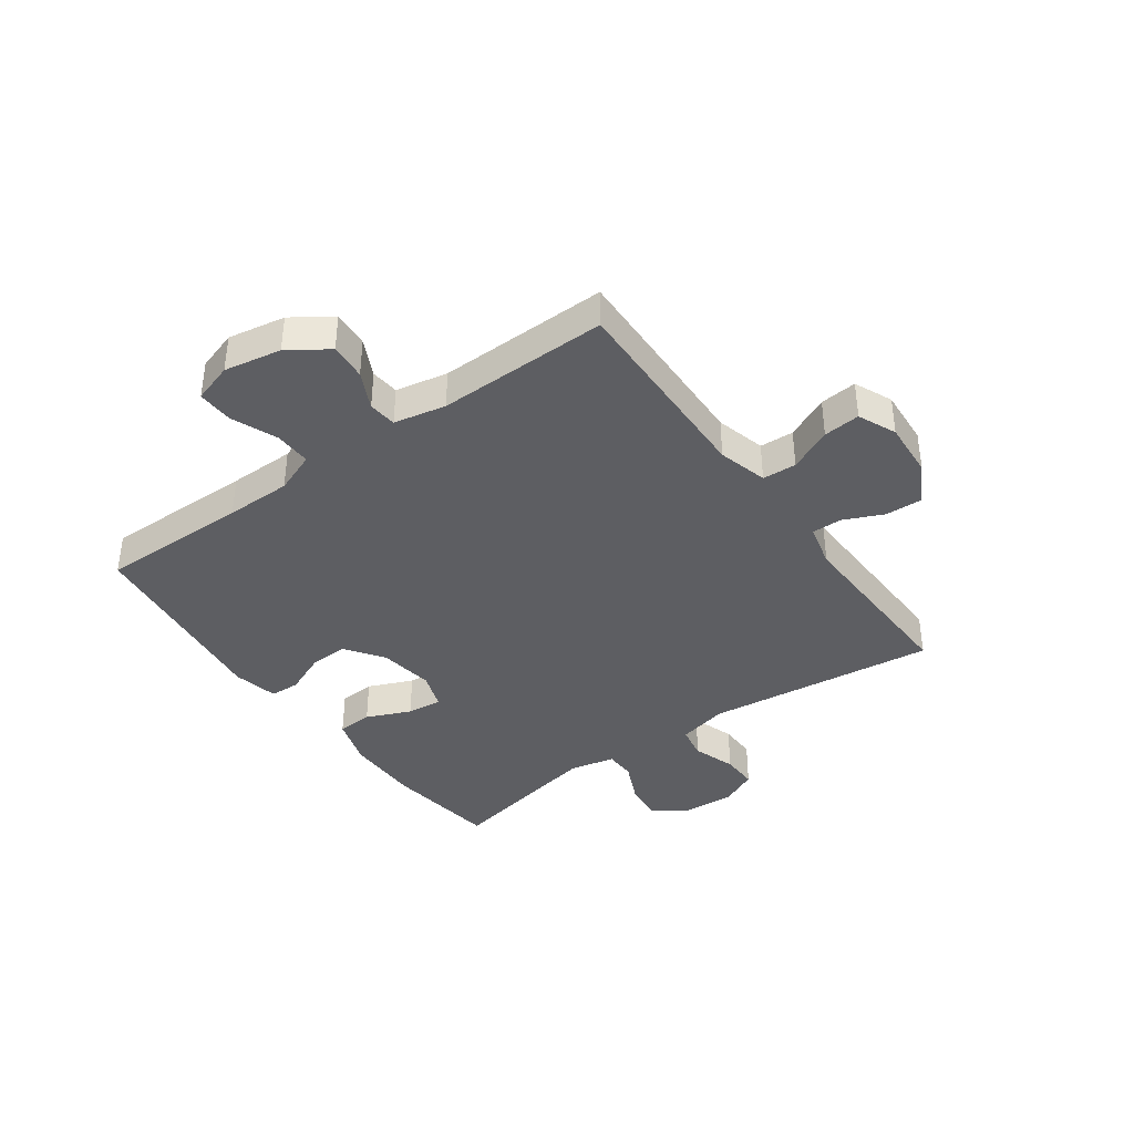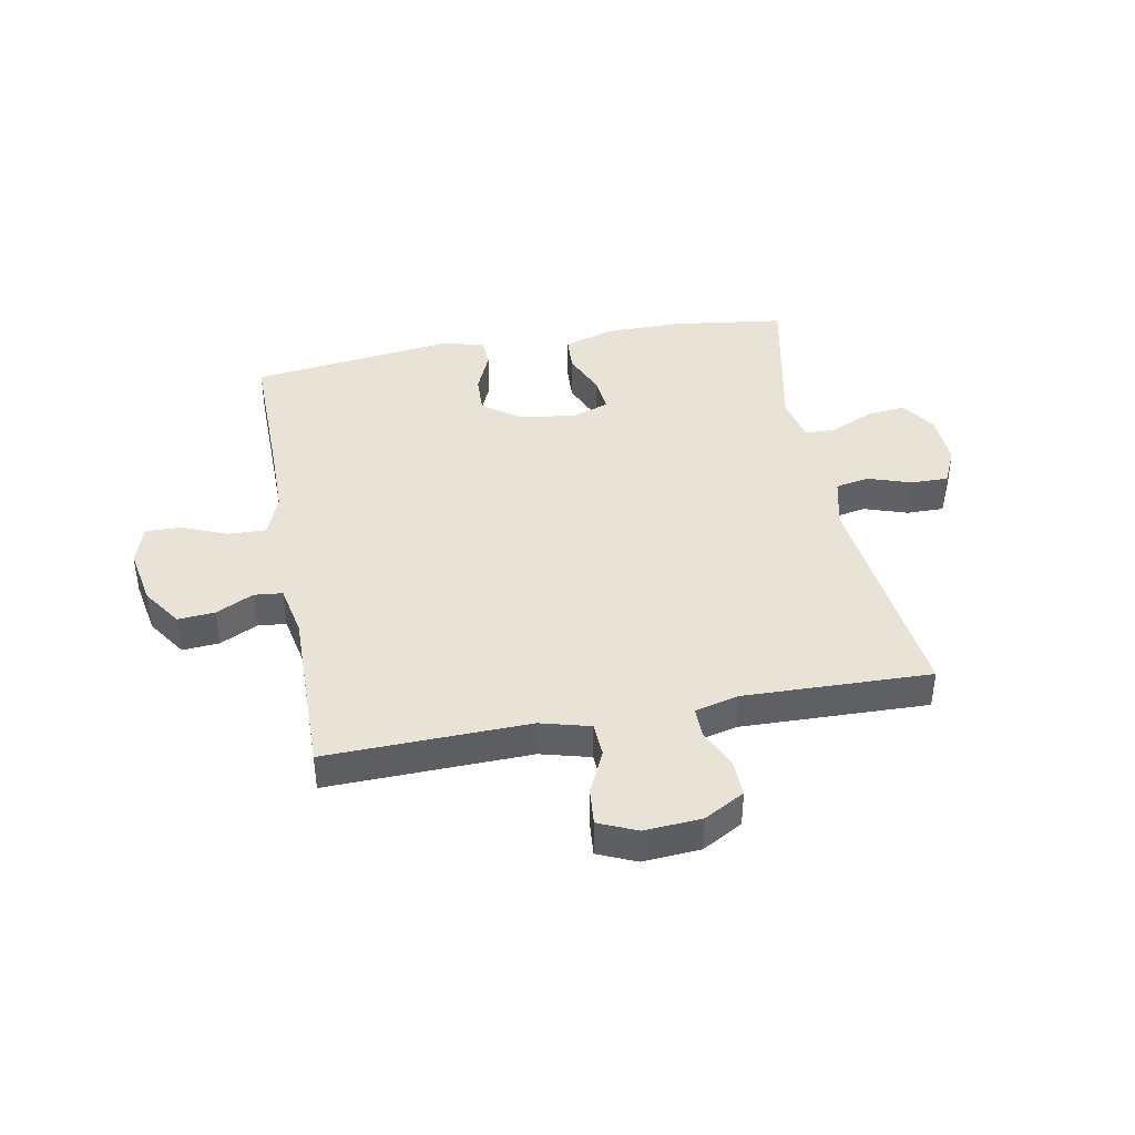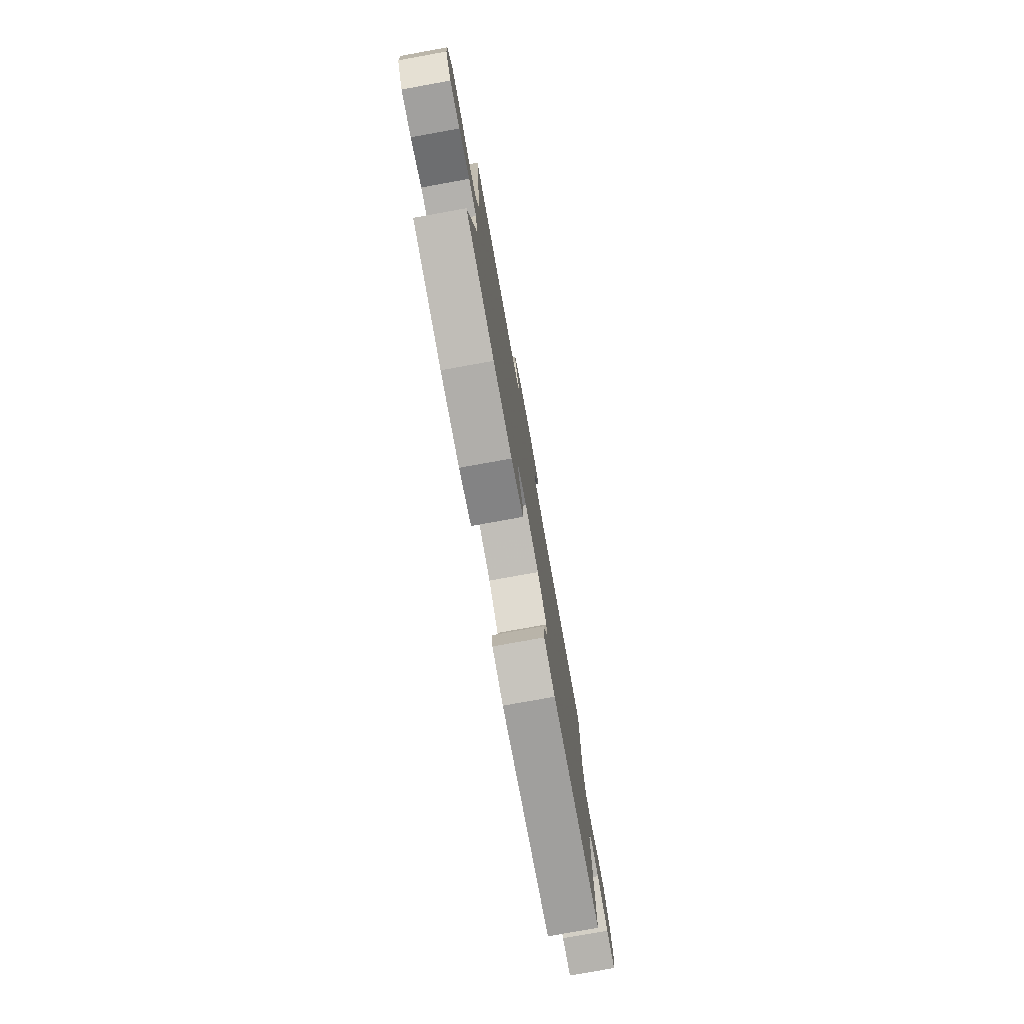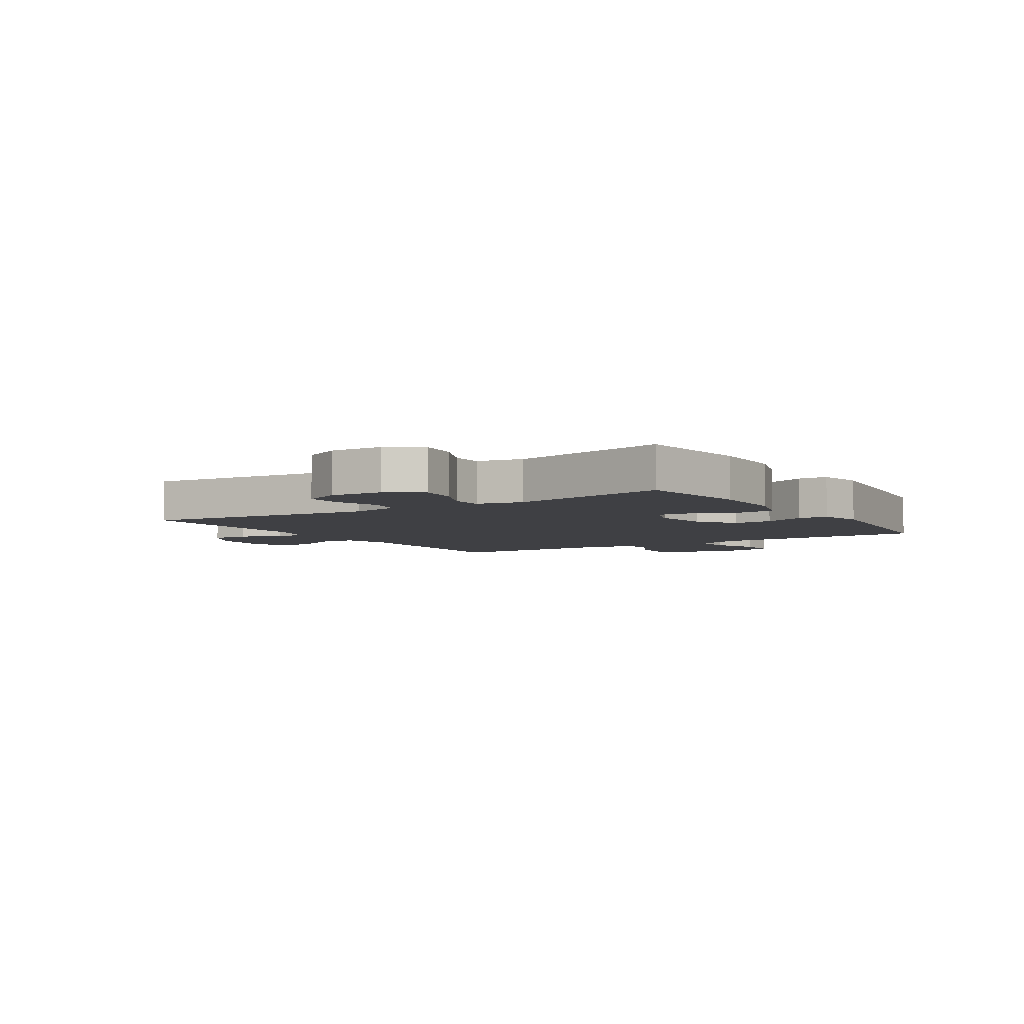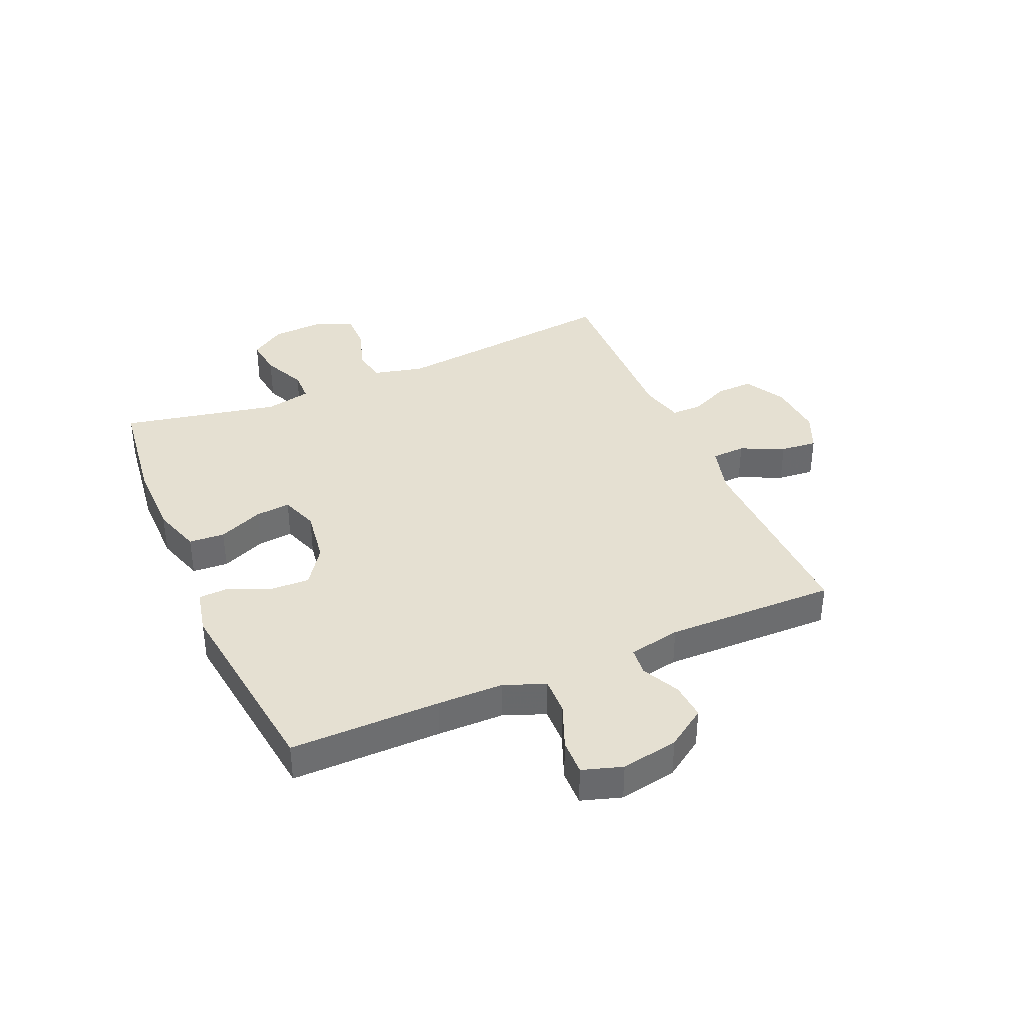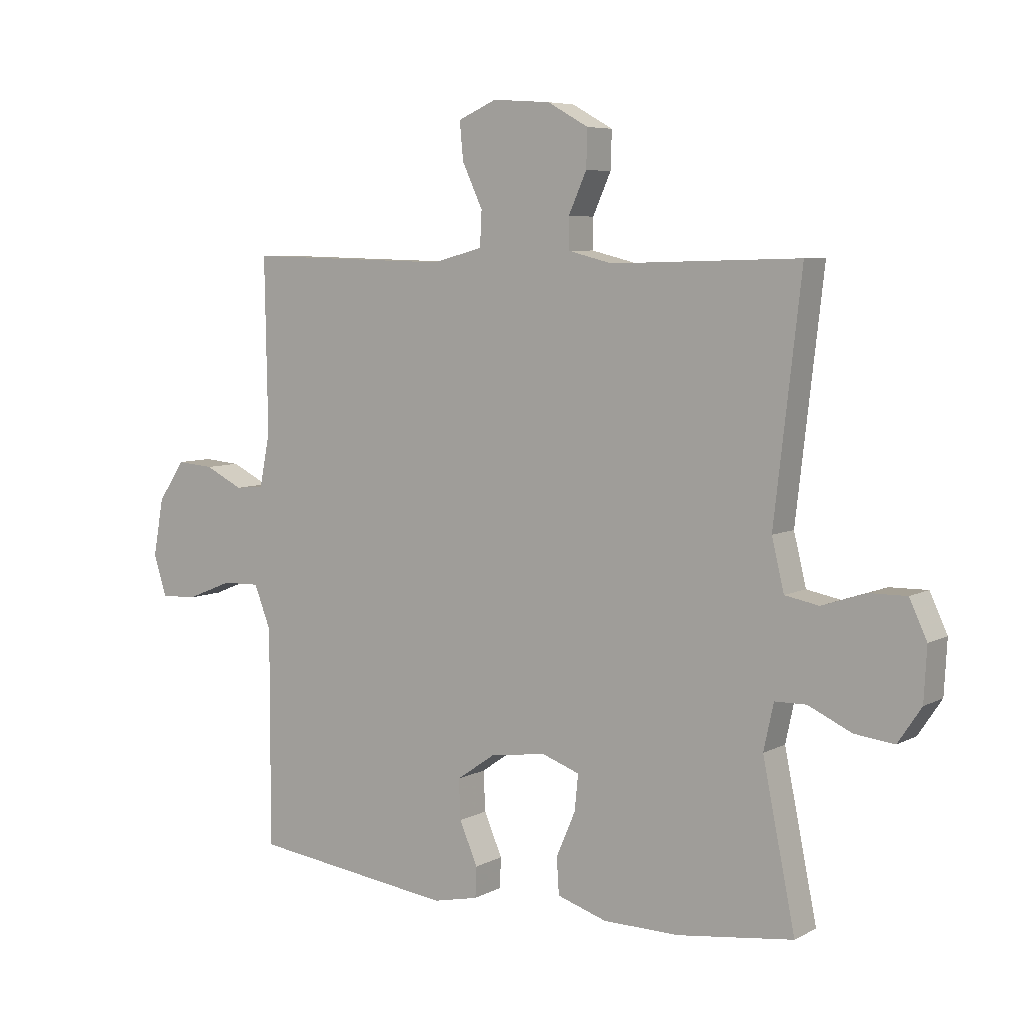
<metadata>
{"format":"obj","ext":"obj","renderer":"f3d","projection":"perspective","resolution":1024,"background":"white","views":[{"elev":-38.8,"azim":-54.3,"up":"+Y"},{"elev":41.4,"azim":-10.6,"up":"+Y"},{"elev":-78.3,"azim":100.2,"up":"+Z"},{"elev":-5.1,"azim":122.8,"up":"+Y"},{"elev":37.6,"azim":-113.5,"up":"+Y"},{"elev":6.5,"azim":34.0,"up":"+Z"}]}
</metadata>
<code>
v -0.5 0.07 -0.5
v -0.498 0.07 -0.24
v -0.499 0.07 -0.126
v -0.527 0.07 -0.054
v -0.592 0.07 -0.056
v -0.671 0.07 -0.088
v -0.733 0.07 -0.09
v -0.755 0.07 -0.021
v -0.737 0.07 0.078
v -0.691 0.07 0.146
v -0.627 0.07 0.141
v -0.562 0.07 0.109
v -0.513 0.07 0.114
v -0.495 0.07 0.204
v -0.5 0.07 0.5
v -0.149 0.07 0.491
v -0.063 0.07 0.514
v -0.06 0.07 0.573
v -0.095 0.07 0.648
v -0.101 0.07 0.712
v -0.035 0.07 0.741
v 0.064 0.07 0.734
v 0.134 0.07 0.695
v 0.132 0.07 0.631
v 0.101 0.07 0.562
v 0.101 0.07 0.51
v 0.177 0.07 0.491
v 0.5 0.07 0.5
v 0.454 0.07 0.099
v 0.475 0.07 0.012
v 0.533 0.07 0.001
v 0.608 0.07 0.026
v 0.672 0.07 0.027
v 0.702 0.07 -0.037
v 0.697 0.07 -0.128
v 0.657 0.07 -0.188
v 0.589 0.07 -0.18
v 0.515 0.07 -0.146
v 0.461 0.07 -0.147
v 0.444 0.07 -0.226
v 0.5 0.07 -0.5
v 0.302 0.07 -0.526
v 0.171 0.07 -0.525
v 0.086 0.07 -0.498
v 0.082 0.07 -0.436
v 0.115 0.07 -0.359
v 0.121 0.07 -0.298
v 0.056 0.07 -0.275
v -0.04 0.07 -0.289
v -0.106 0.07 -0.335
v -0.103 0.07 -0.403
v -0.072 0.07 -0.475
v -0.074 0.07 -0.527
v -0.152 0.07 -0.544
v -0.5 0 -0.5
v -0.498 0 -0.24
v -0.499 0 -0.126
v -0.527 0 -0.054
v -0.592 0 -0.056
v -0.671 0 -0.088
v -0.733 0 -0.09
v -0.755 0 -0.021
v -0.737 0 0.078
v -0.691 0 0.146
v -0.627 0 0.141
v -0.562 0 0.109
v -0.513 0 0.114
v -0.495 0 0.204
v -0.5 0 0.5
v -0.149 0 0.491
v -0.063 0 0.514
v -0.06 0 0.573
v -0.095 0 0.648
v -0.101 0 0.712
v -0.035 0 0.741
v 0.064 0 0.734
v 0.134 0 0.695
v 0.132 0 0.631
v 0.101 0 0.562
v 0.101 0 0.51
v 0.177 0 0.491
v 0.5 0 0.5
v 0.454 0 0.099
v 0.475 0 0.012
v 0.533 0 0.001
v 0.608 0 0.026
v 0.672 0 0.027
v 0.702 0 -0.037
v 0.697 0 -0.128
v 0.657 0 -0.188
v 0.589 0 -0.18
v 0.515 0 -0.146
v 0.461 0 -0.147
v 0.444 0 -0.226
v 0.5 0 -0.5
v 0.302 0 -0.526
v 0.171 0 -0.525
v 0.086 0 -0.498
v 0.082 0 -0.436
v 0.115 0 -0.359
v 0.121 0 -0.298
v 0.056 0 -0.275
v -0.04 0 -0.289
v -0.106 0 -0.335
v -0.103 0 -0.403
v -0.072 0 -0.475
v -0.074 0 -0.527
v -0.152 0 -0.544
f 51 52 53 54
f 50 51 54 1
f 49 50 1 2
f 48 49 2 3
f 43 44 45 46
f 43 46 47
f 40 41 42 43
f 39 40 43 47
f 35 36 37 38
f 35 38 39
f 34 35 39
f 31 32 33 34
f 30 31 34 39
f 29 30 39 47
f 27 28 29 47
f 22 23 24 25
f 22 25 26
f 21 22 26
f 18 19 20 21
f 17 18 21 26
f 16 17 26 27
f 14 15 16
f 13 14 16 27
f 9 10 11 12
f 9 12 13
f 8 9 13
f 5 6 7 8
f 4 5 8 13
f 48 3 4 13
f 13 27 47 48
f 108 107 106 105
f 55 108 105 104
f 56 55 104 103
f 57 56 103 102
f 100 99 98 97
f 101 100 97
f 97 96 95 94
f 101 97 94 93
f 92 91 90 89
f 93 92 89
f 93 89 88
f 88 87 86 85
f 93 88 85 84
f 101 93 84 83
f 101 83 82 81
f 79 78 77 76
f 80 79 76
f 80 76 75
f 75 74 73 72
f 80 75 72 71
f 81 80 71 70
f 70 69 68
f 81 70 68 67
f 66 65 64 63
f 67 66 63
f 67 63 62
f 62 61 60 59
f 67 62 59 58
f 67 58 57 102
f 102 101 81 67
f 1 55 56 2
f 2 56 57 3
f 3 57 58 4
f 4 58 59 5
f 5 59 60 6
f 6 60 61 7
f 7 61 62 8
f 8 62 63 9
f 9 63 64 10
f 10 64 65 11
f 11 65 66 12
f 12 66 67 13
f 13 67 68 14
f 14 68 69 15
f 15 69 70 16
f 16 70 71 17
f 17 71 72 18
f 18 72 73 19
f 19 73 74 20
f 20 74 75 21
f 21 75 76 22
f 22 76 77 23
f 23 77 78 24
f 24 78 79 25
f 25 79 80 26
f 26 80 81 27
f 27 81 82 28
f 28 82 83 29
f 29 83 84 30
f 30 84 85 31
f 31 85 86 32
f 32 86 87 33
f 33 87 88 34
f 34 88 89 35
f 35 89 90 36
f 36 90 91 37
f 37 91 92 38
f 38 92 93 39
f 39 93 94 40
f 40 94 95 41
f 41 95 96 42
f 42 96 97 43
f 43 97 98 44
f 44 98 99 45
f 45 99 100 46
f 46 100 101 47
f 47 101 102 48
f 48 102 103 49
f 49 103 104 50
f 50 104 105 51
f 51 105 106 52
f 52 106 107 53
f 53 107 108 54
f 54 108 55 1

</code>
